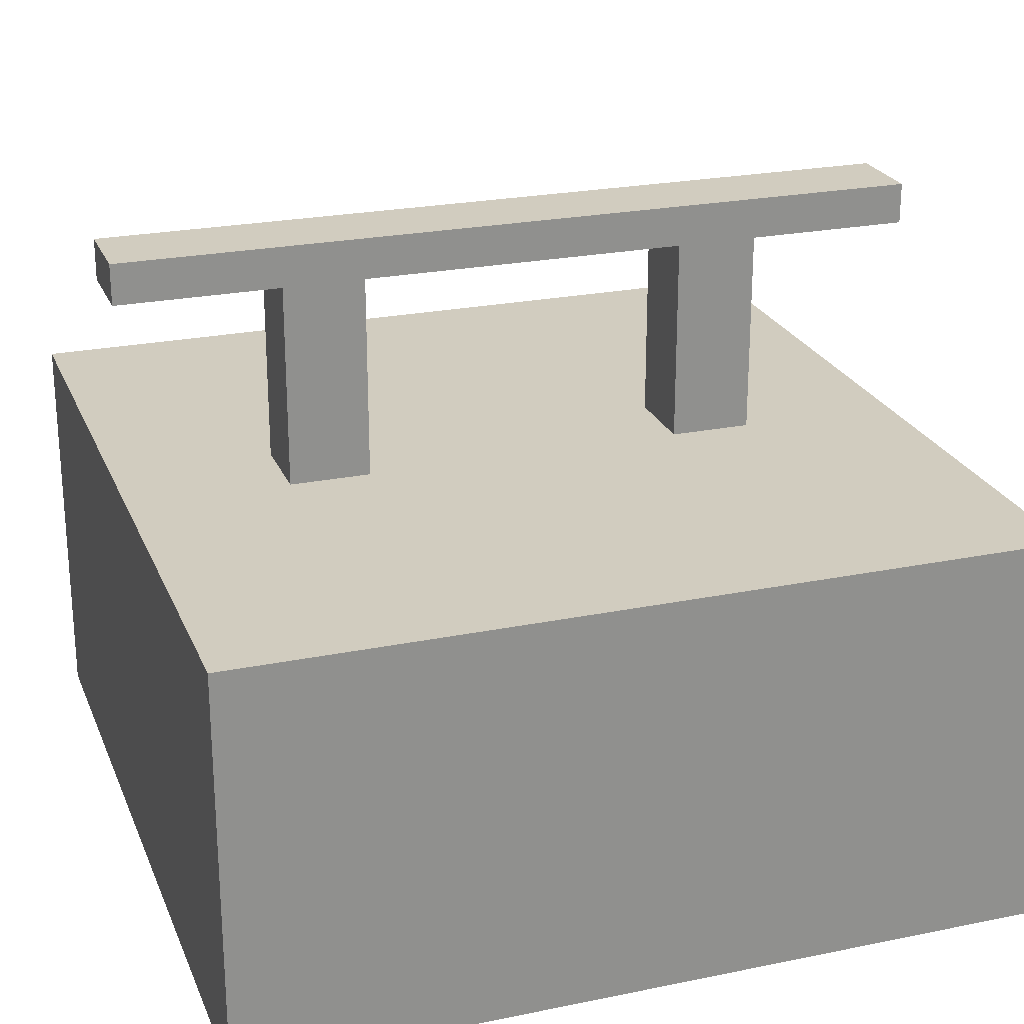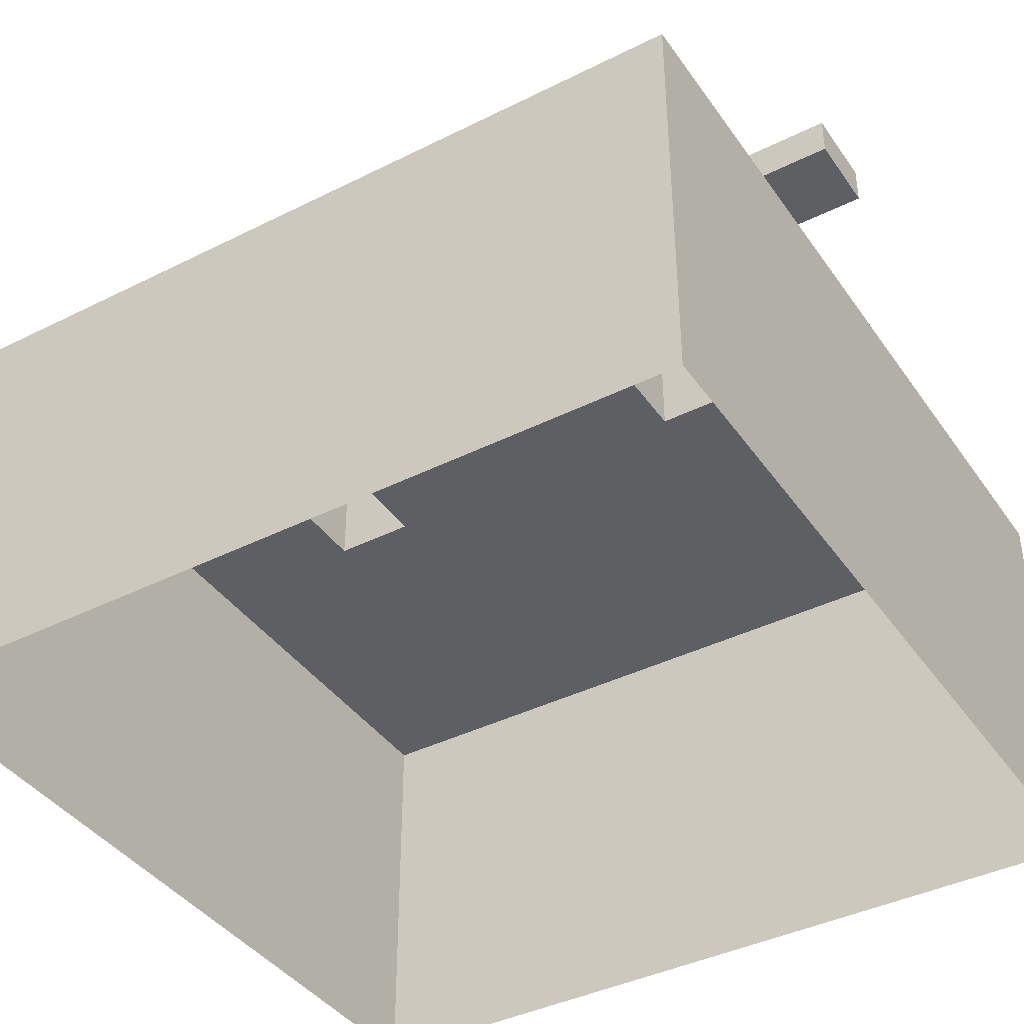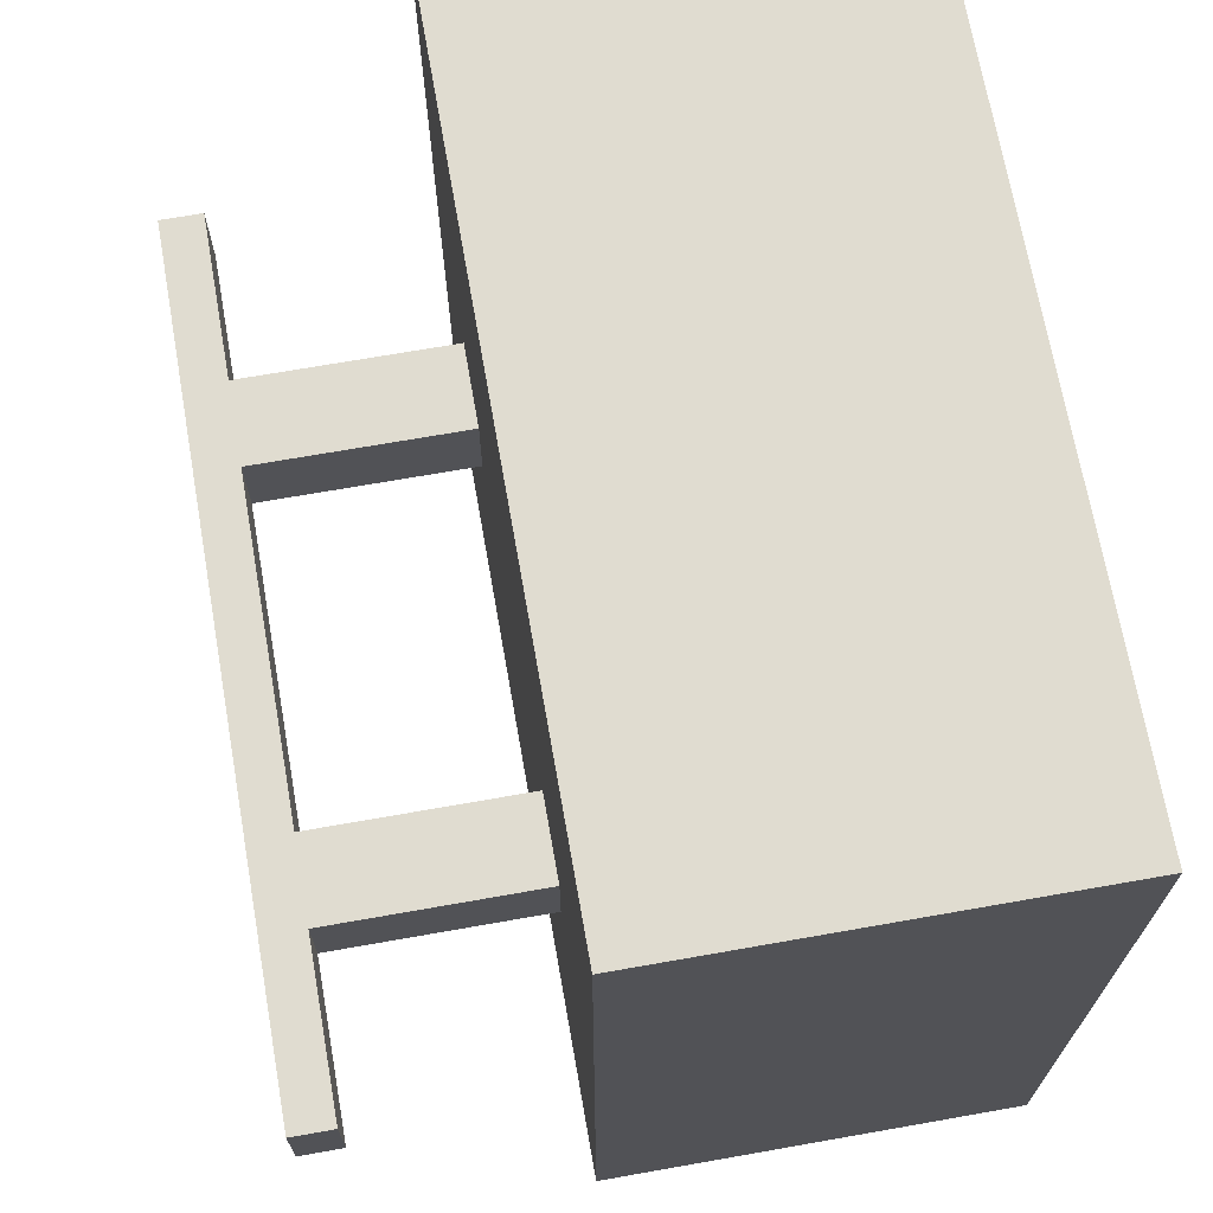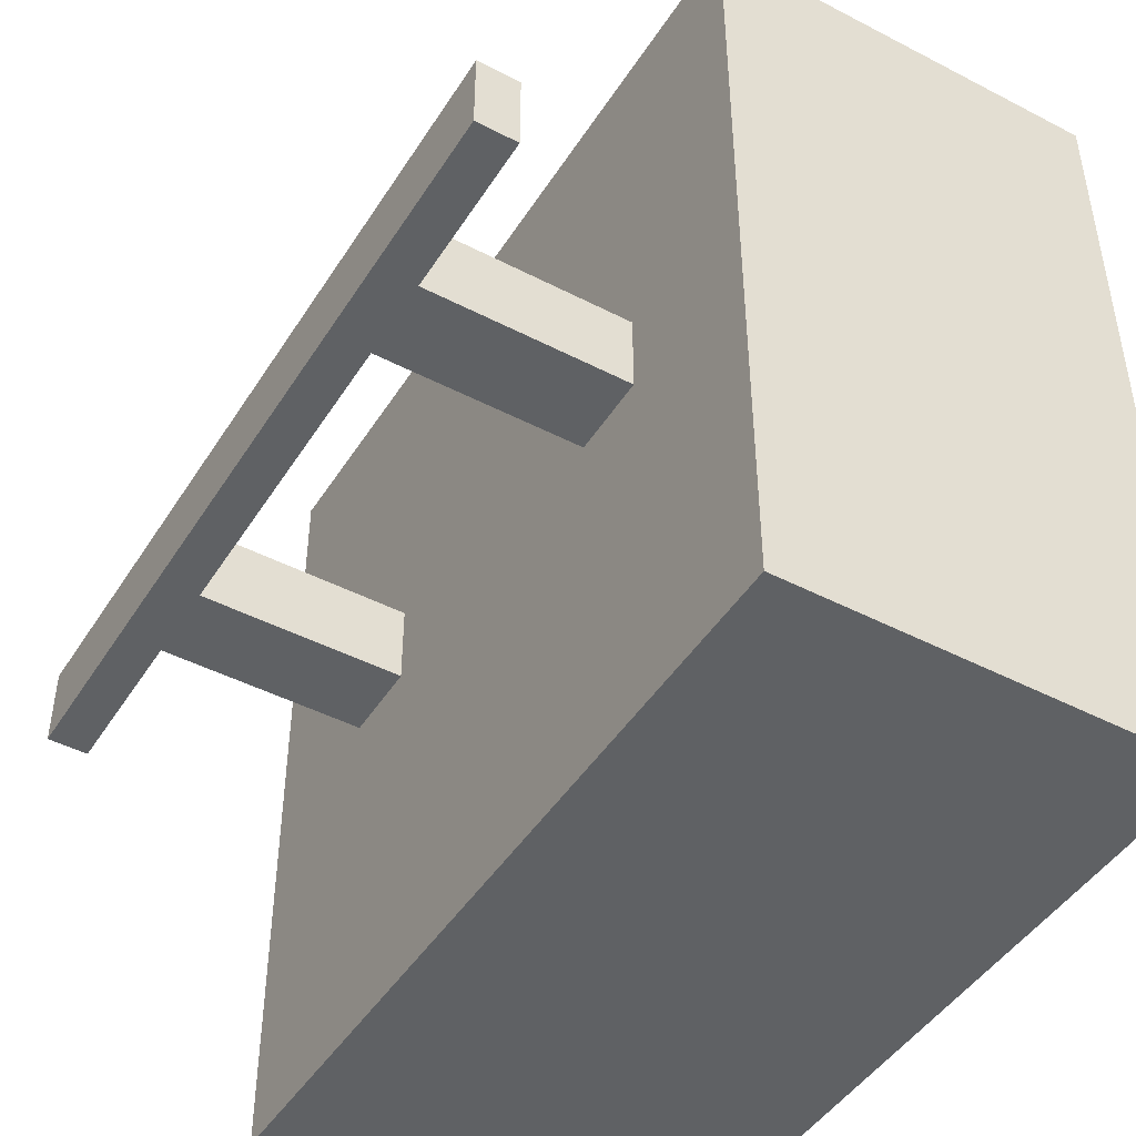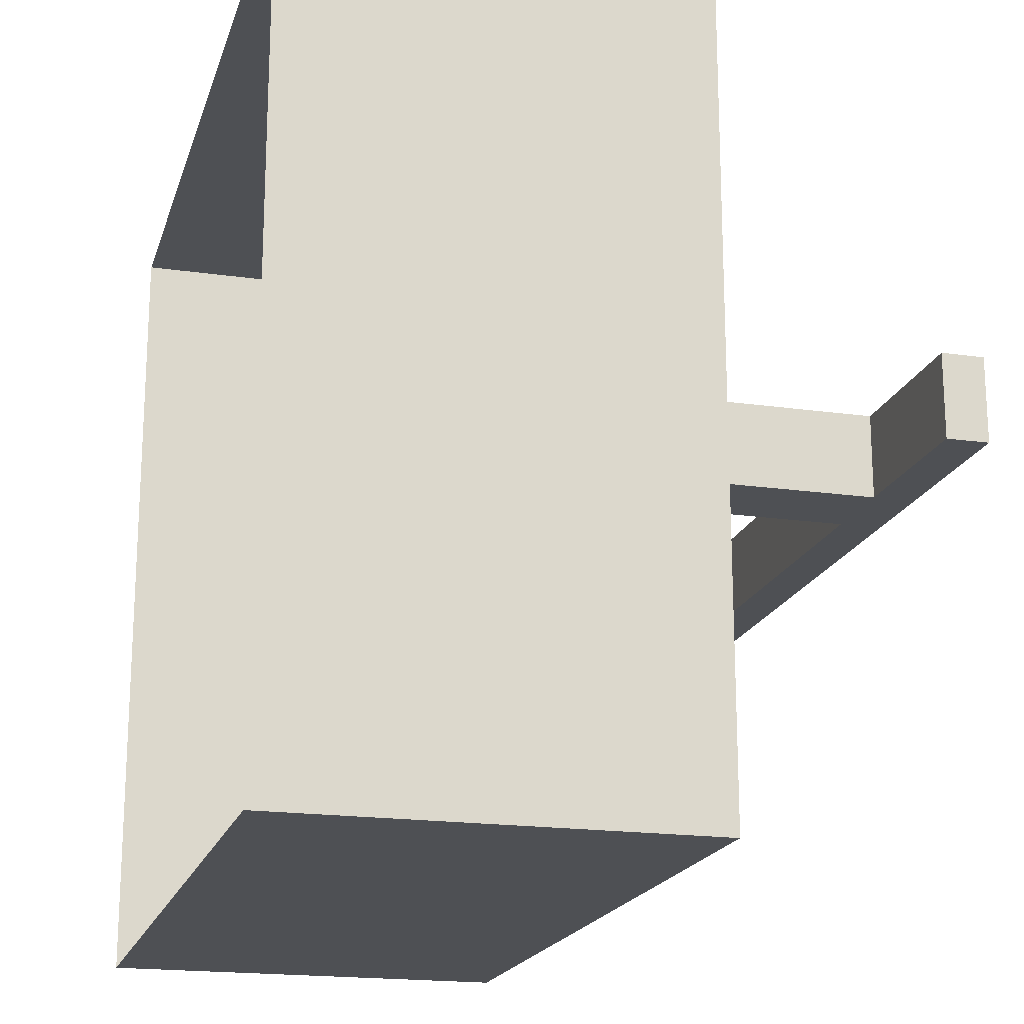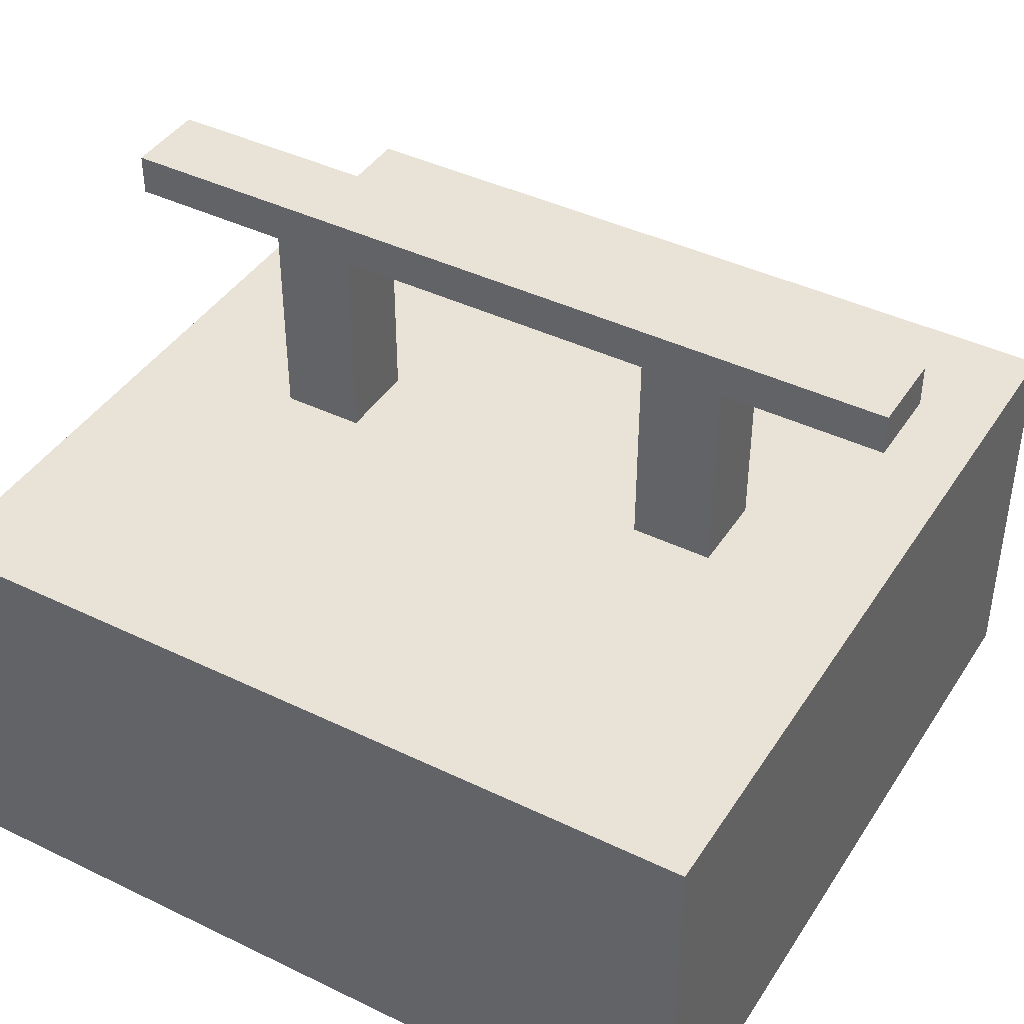
<metadata>
{"format":"obj","ext":"obj","renderer":"f3d","projection":"perspective","resolution":1024,"background":"white","views":[{"elev":23.9,"azim":161.2,"up":"+Y"},{"elev":-40.4,"azim":-148.4,"up":"+Y"},{"elev":69.6,"azim":-100.0,"up":"+Z"},{"elev":-45.9,"azim":-120.7,"up":"+Z"},{"elev":-18.9,"azim":74.8,"up":"+Z"},{"elev":41.8,"azim":30.2,"up":"+Y"}]}
</metadata>
<code>
g default
v 132 0 47
v 142 0 47
v 132 0 37
v 142 0 37
v 132 5 47
v 142 5 47
v 142 5 37
v 132 5 37
v 134 0 47
v 134 0 37
v 134 5 37
v 134 5 47
v 140 0 47
v 140 5 47
v 140 5 37
v 140 0 37
v 135 0 47
v 135 0 37
v 135 5 37
v 135 5 47
v 139 0 47
v 139 0 37
v 139 5 37
v 139 5 47
v 132 0 42.5
v 132 0 41.5
v 132 5 41.5
v 132 5 42.5
v 134 5 41.5
v 134 5 42.5
v 142 5 42.5
v 142 5 41.5
v 142 0 41.5
v 142 0 42.5
v 135 5 41.5
v 135 5 42.5
v 140 5 42.5
v 140 5 41.5
v 139 5 41.5
v 139 5 42.5
v 134 7.5 42.5
v 134 7.5 41.5
v 135 7.5 42.5
v 135 7.5 41.5
v 140 7.5 41.5
v 140 7.5 42.5
v 139 7.5 41.5
v 139 7.5 42.5
v 134 8 42.5
v 134 8 41.5
v 135 8 42.5
v 135 8 41.5
v 140 8 41.5
v 140 8 42.5
v 139 8 41.5
v 139 8 42.5
v 142 7.5 41.5
v 142 7.5 42.5
v 142 8 41.5
v 142 8 42.5
v 132 7.5 42.5
v 132 7.5 41.5
v 132 8 42.5
v 132 8 41.5
g Rail_Block_Short
f 20 17 21 24
f 18 19 23 22
f 11 10 3 8
f 1 9 12 5
f 24 21 13 14
f 15 16 22 23
f 14 13 2 6
f 16 15 7 4
f 19 18 10 11
f 12 9 17 20
f 26 25 28 27
f 27 28 30 29
f 50 49 51 52
f 31 32 38 37
f 32 31 34 33
f 35 36 40 39
f 54 53 55 56
f 19 35 39 23
f 32 33 4 7
f 3 26 27 8
f 28 25 1 5
f 36 20 24 40
f 2 34 31 6
f 29 11 8 27
f 12 30 28 5
f 40 24 14 37
f 23 39 38 15
f 37 14 6 31
f 15 38 32 7
f 11 29 35 19
f 30 12 20 36
f 29 30 41 42
f 30 36 43 41
f 36 35 44 43
f 35 29 42 44
f 37 38 45 46
f 38 39 47 45
f 39 40 48 47
f 40 37 46 48
f 62 61 63 64
f 41 43 51 49
f 44 42 50 52
f 58 57 59 60
f 45 47 55 53
f 48 46 54 56
f 44 52 55 47
f 52 51 56 55
f 51 43 48 56
f 43 44 47 48
f 46 45 57 58
f 45 53 59 57
f 53 54 60 59
f 54 46 58 60
f 42 41 61 62
f 41 49 63 61
f 49 50 64 63
f 50 42 62 64

</code>
